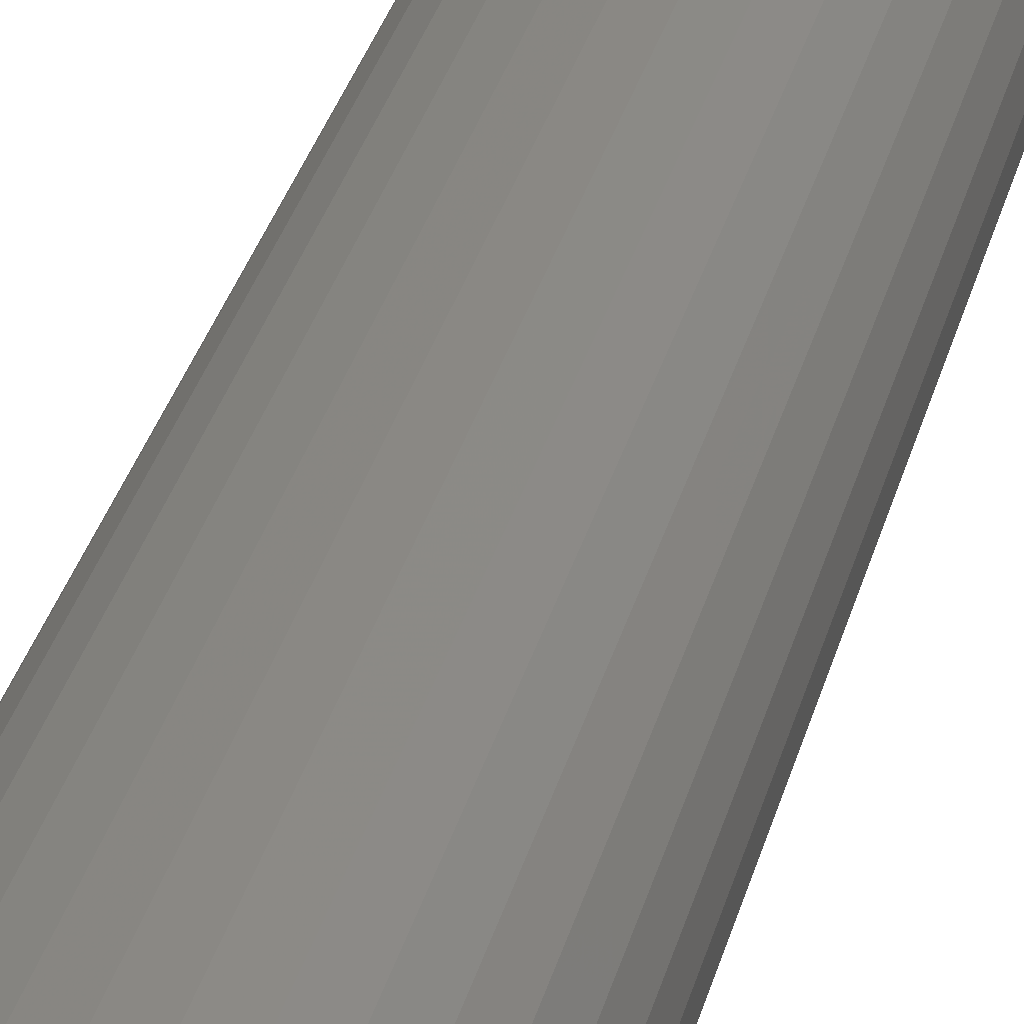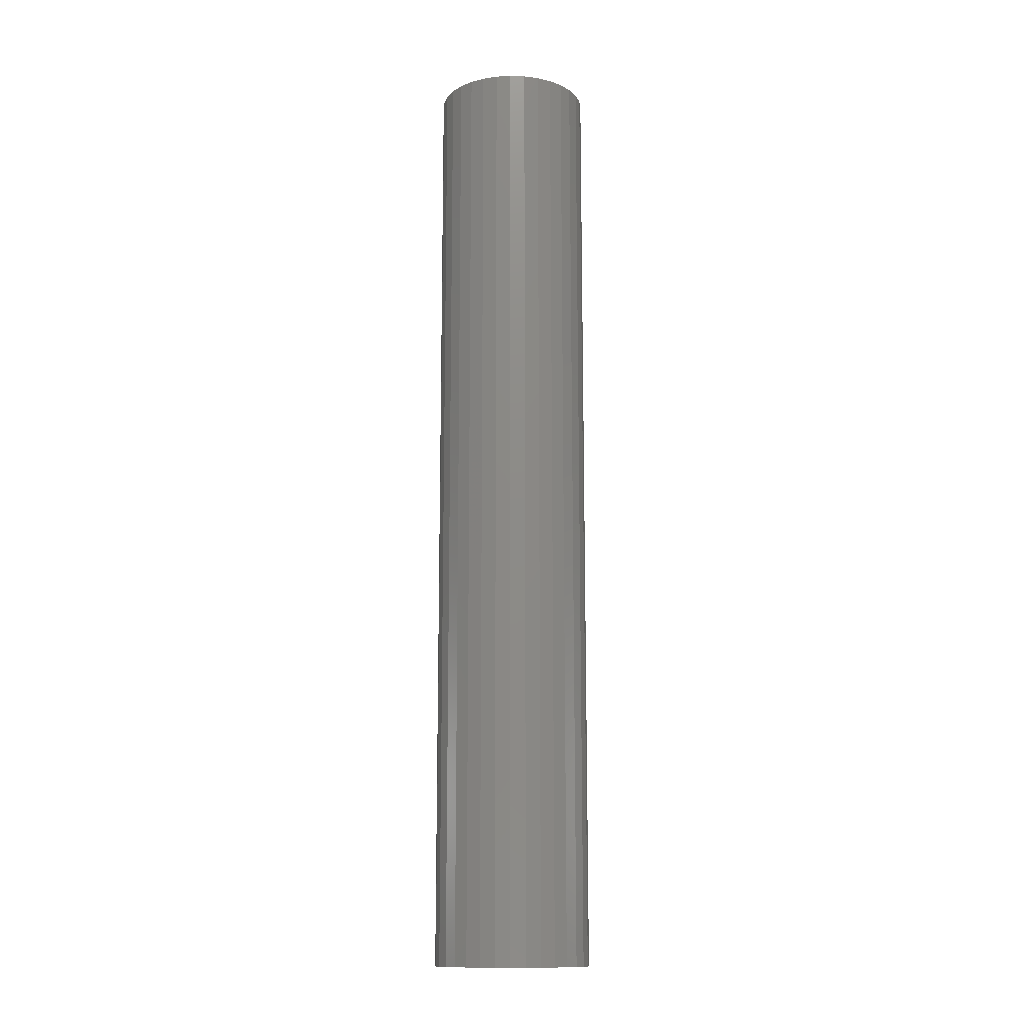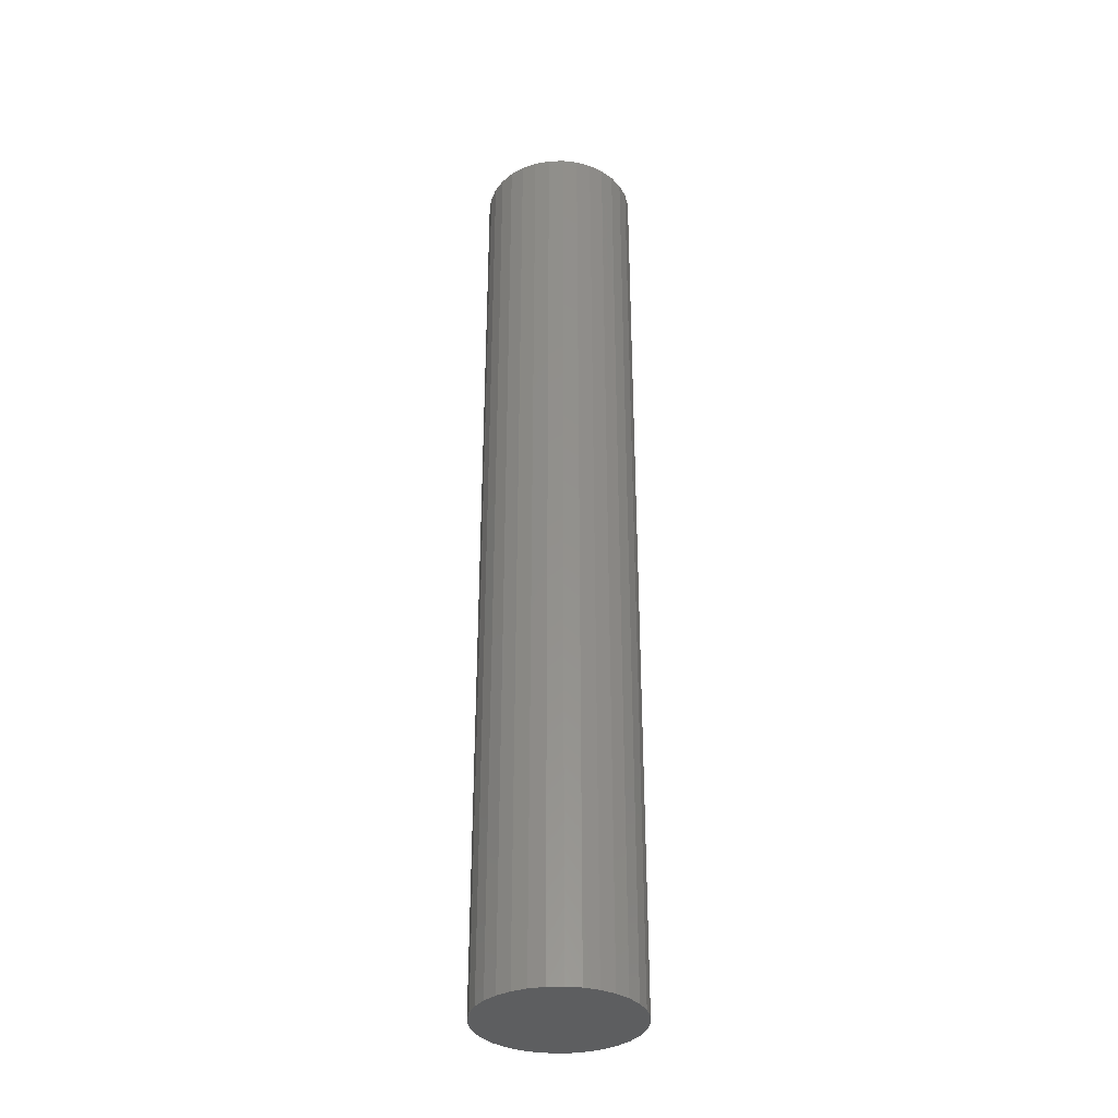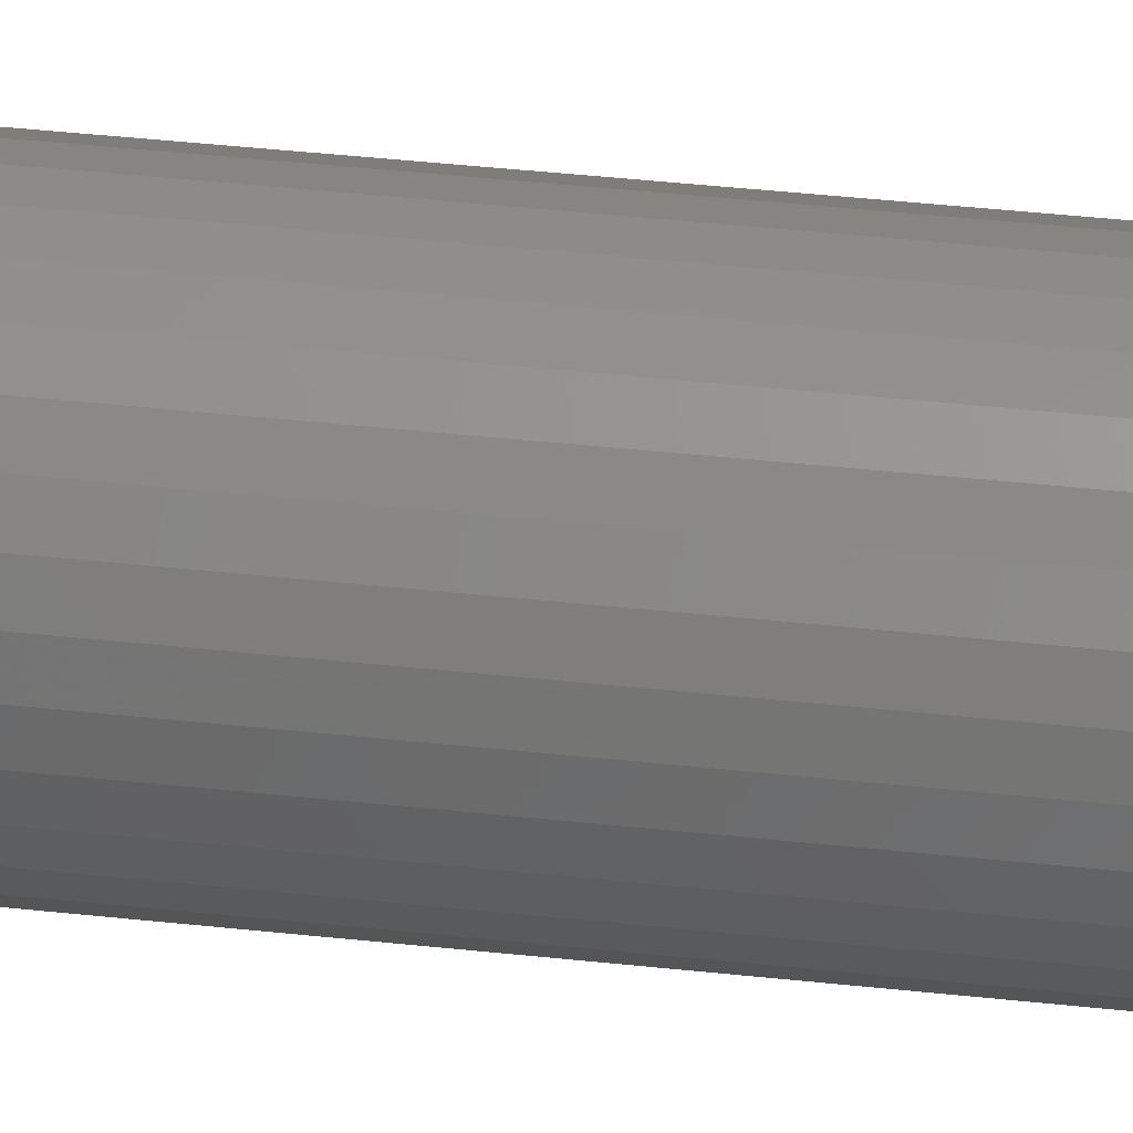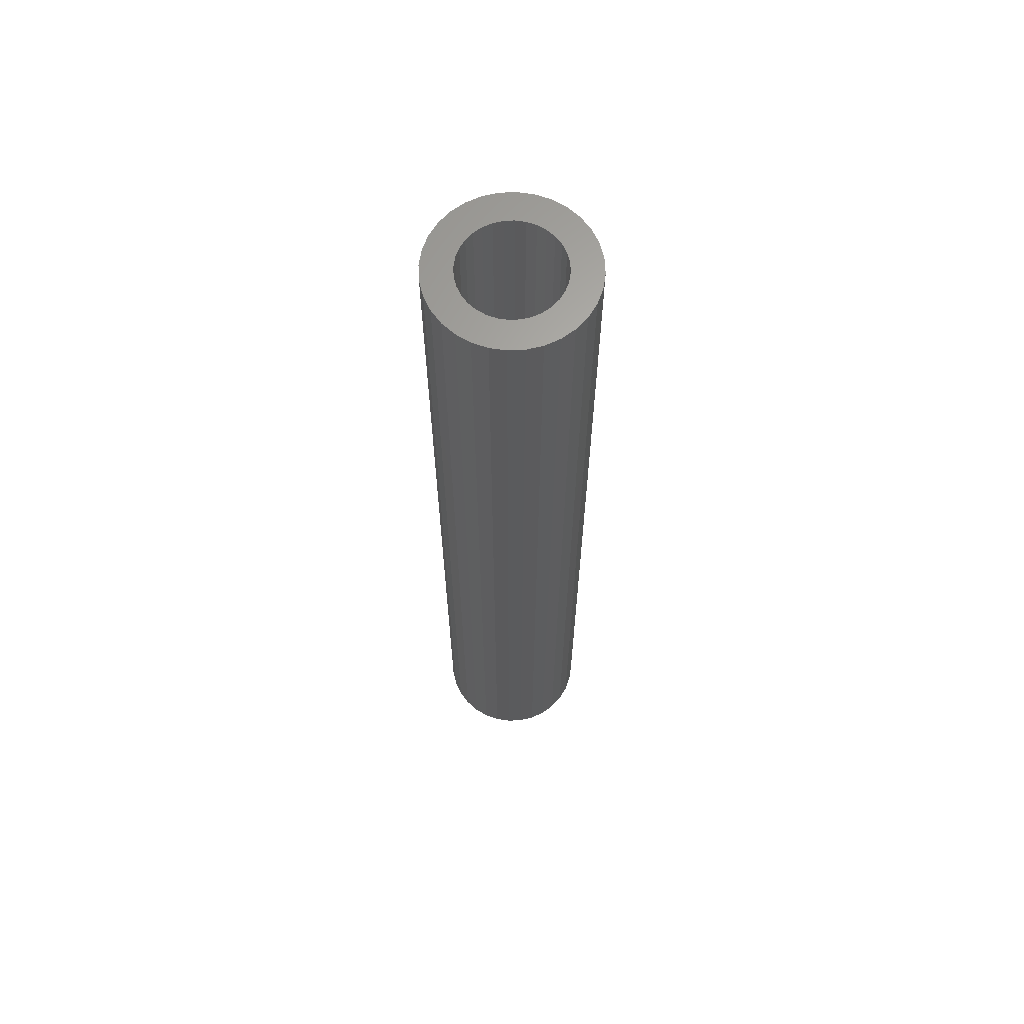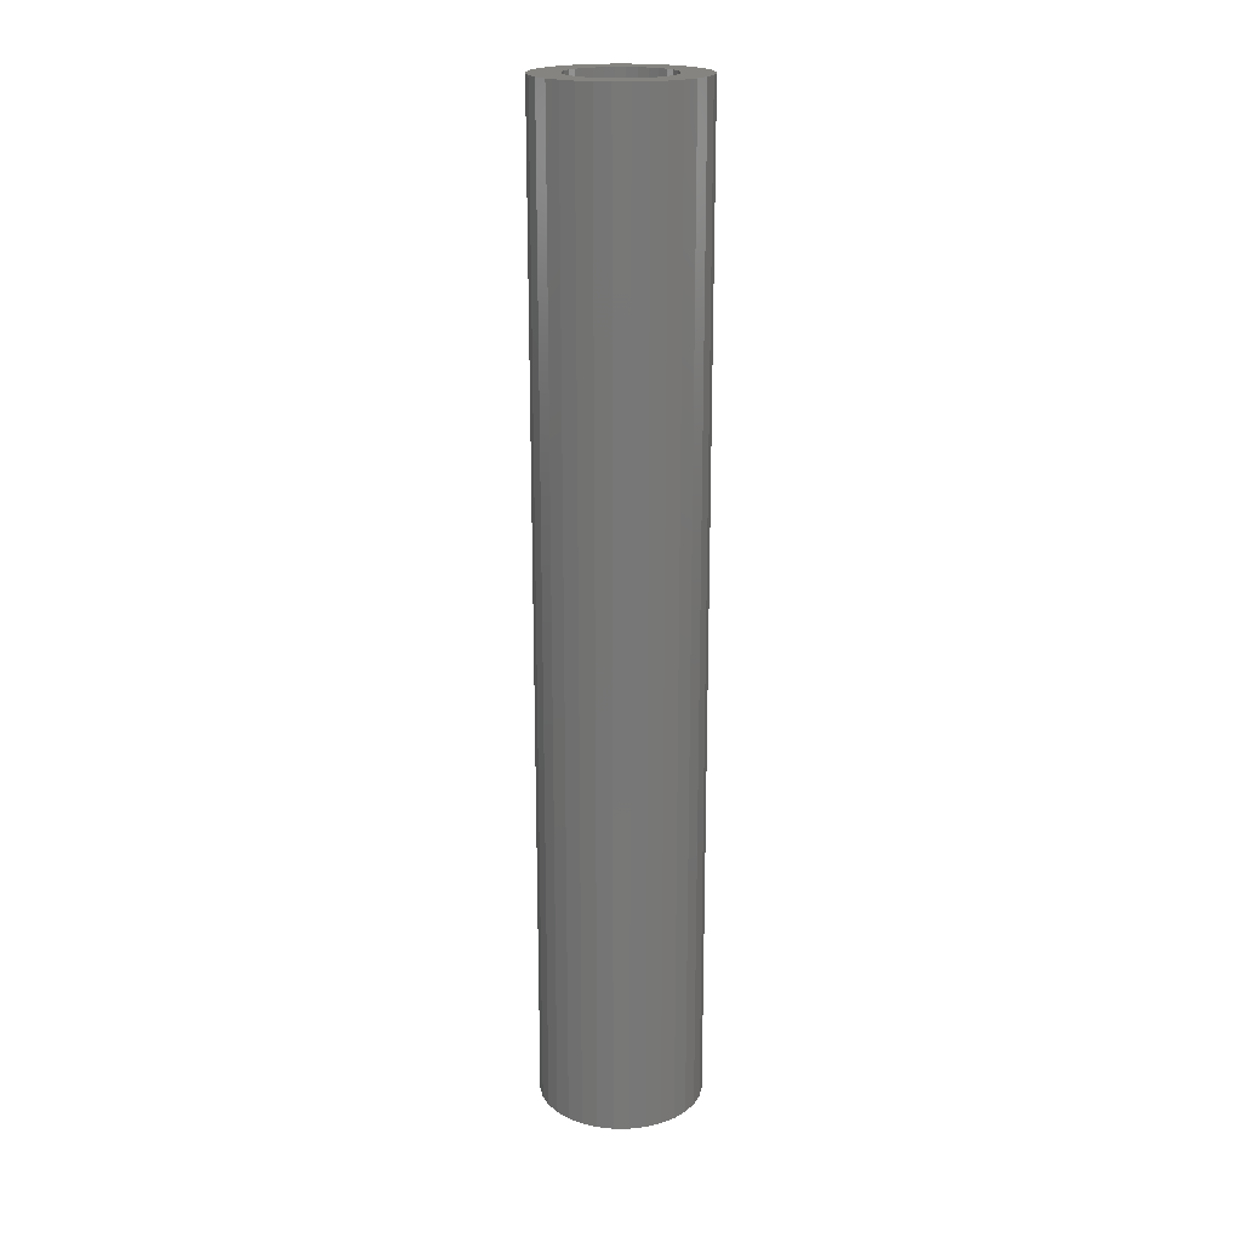
<metadata>
{"format":"stl","ext":"stl","renderer":"f3d","projection":"perspective","resolution":1024,"background":"white","views":[{"elev":25.9,"azim":-168.5,"up":"+Z"},{"elev":-13.6,"azim":147.5,"up":"+Y"},{"elev":-34.3,"azim":-59.4,"up":"+Y"},{"elev":38.5,"azim":-82.0,"up":"+Z"},{"elev":64.8,"azim":-8.3,"up":"+Y"},{"elev":19.8,"azim":39.0,"up":"+Y"}]}
</metadata>
<code>
# stl→obj: 128 verts, 252 faces
v -0.0324 -2.054e-18 0.02198
v -0.0577 -3.634e-18 0.02411
v -0.02748 -1.747e-18 0.02797
v -0.03605 -2.282e-18 0.01514
v -0.06129 -3.858e-18 0.01229
v -0.0383 -2.423e-18 0.007717
v -0.03605 -2.282e-18 -0.01514
v -0.06129 -3.858e-18 -0.01229
v -0.0383 -2.423e-18 -0.007717
v -0.0577 -3.634e-18 -0.02411
v -0.0324 -2.054e-18 -0.02198
v -0.02748 -1.747e-18 -0.02797
v -0.05188 -3.271e-18 -0.035
v -0.02148 -1.372e-18 -0.03289
v -0.01464 -9.453e-19 -0.03654
v 0.01563 9.453e-19 0.03654
v 0.00821 4.819e-19 0.0388
v 0.04504 2.782e-18 0.04454
v 0.05287 3.271e-18 0.035
v 0.02247 1.372e-18 0.03289
v 0.02846 1.747e-18 0.02797
v 0.05869 3.634e-18 0.02411
v 0.03338 2.054e-18 0.02198
v 0.03704 2.282e-18 0.01514
v 0.06228 3.858e-18 0.01229
v 0.03929 2.423e-18 0.007717
v 0.04005 2.47e-18 -5.323e-18
v 0.06228 3.858e-18 -0.01229
v 0.03704 2.282e-18 -0.01514
v 0.03929 2.423e-18 -0.007717
v 0.05869 3.634e-18 -0.02411
v 0.03338 2.054e-18 -0.02198
v 0.02846 1.747e-18 -0.02797
v 0.05287 3.271e-18 -0.035
v 0.02247 1.372e-18 -0.03289
v 0.01563 9.453e-19 -0.03654
v 0.04504 2.782e-18 -0.04454
v 0.00821 4.819e-19 -0.0388
v -0.0625 -3.934e-18 3.665e-17
v -0.03906 -2.47e-18 4.366e-18
v 0.06349 3.934e-18 -7.814e-17
v 0.0004934 3.025e-34 0.03956
v -0.04405 -2.782e-18 0.04454
v -0.0345 -2.186e-18 0.05238
v -0.02361 -1.505e-18 0.0582
v -0.0118 -7.675e-19 0.06178
v 0.0004934 1.355e-33 0.06299
v 0.01278 7.675e-19 0.06178
v 0.0246 1.505e-18 0.0582
v 0.03549 2.186e-18 0.05238
v -0.007224 -4.819e-19 0.0388
v -0.01464 -9.453e-19 0.03654
v -0.05188 -3.271e-18 0.035
v -0.02148 -1.372e-18 0.03289
v 0.0004934 -6.05e-34 -0.03956
v 0.03549 2.186e-18 -0.05238
v 0.0246 1.505e-18 -0.0582
v 0.01278 7.675e-19 -0.06178
v 0.0004934 -9.635e-34 -0.06299
v -0.0118 -7.675e-19 -0.06178
v -0.02361 -1.505e-18 -0.0582
v -0.0345 -2.186e-18 -0.05238
v -0.04405 -2.782e-18 -0.04454
v -0.007224 -4.819e-19 -0.0388
v 0.00821 -0.7422 -0.0388
v 0.01563 -0.7422 -0.03654
v 0.02247 -0.7422 -0.03289
v 0.02846 -0.7422 -0.02797
v 0.03338 -0.7422 -0.02198
v 0.03704 -0.7422 -0.01514
v 0.03929 -0.7422 -0.007717
v 0.04005 -0.7422 -5.323e-18
v 0.0004934 -0.7422 -0.03956
v -0.007224 -0.7422 -0.0388
v -0.01464 -0.7422 -0.03654
v -0.02148 -0.7422 -0.03289
v -0.02748 -0.7422 -0.02797
v -0.0324 -0.7422 -0.02198
v -0.03605 -0.7422 -0.01514
v -0.0383 -0.7422 -0.007717
v -0.03906 -0.7422 4.366e-18
v -0.007224 -0.7422 0.0388
v -0.01464 -0.7422 0.03654
v -0.02148 -0.7422 0.03289
v -0.02748 -0.7422 0.02797
v -0.0324 -0.7422 0.02198
v -0.03605 -0.7422 0.01514
v -0.0383 -0.7422 0.007717
v 0.0004934 -0.7422 0.03956
v 0.00821 -0.7422 0.0388
v 0.01563 -0.7422 0.03654
v 0.02247 -0.7422 0.03289
v 0.02846 -0.7422 0.02797
v 0.03338 -0.7422 0.02198
v 0.03704 -0.7422 0.01514
v 0.03929 -0.7422 0.007717
v 0.06349 -0.7656 -6.758e-18
v 0.06228 -0.7656 -0.01229
v 0.05869 -0.7656 -0.02411
v 0.05287 -0.7656 -0.035
v 0.04504 -0.7656 -0.04454
v 0.03549 -0.7656 -0.05238
v 0.0246 -0.7656 -0.0582
v 0.01278 -0.7656 -0.06178
v 0.0004934 -0.7656 -0.06299
v -0.0118 -0.7656 -0.06178
v -0.02361 -0.7656 -0.0582
v -0.0345 -0.7656 -0.05238
v -0.04405 -0.7656 -0.04454
v -0.05188 -0.7656 -0.035
v -0.0577 -0.7656 -0.02411
v -0.06129 -0.7656 -0.01229
v -0.0625 -0.7656 3.665e-17
v -0.06129 -0.7656 0.01229
v -0.0577 -0.7656 0.02411
v -0.05188 -0.7656 0.035
v -0.04405 -0.7656 0.04454
v -0.0345 -0.7656 0.05238
v -0.02361 -0.7656 0.0582
v -0.0118 -0.7656 0.06178
v 0.0004934 -0.7656 0.06299
v 0.01278 -0.7656 0.06178
v 0.0246 -0.7656 0.0582
v 0.03549 -0.7656 0.05238
v 0.04504 -0.7656 0.04454
v 0.05287 -0.7656 0.035
v 0.05869 -0.7656 0.02411
v 0.06228 -0.7656 0.01229
f 1 2 3
f 2 1 4
f 4 5 2
f 5 4 6
f 7 8 9
f 10 8 7
f 7 11 10
f 10 11 12
f 12 13 10
f 13 12 14
f 15 13 14
f 16 17 18
f 19 16 18
f 20 16 19
f 21 20 19
f 22 21 19
f 22 23 21
f 24 23 22
f 25 24 22
f 26 24 25
f 26 25 27
f 28 29 30
f 29 28 31
f 32 29 31
f 33 32 31
f 34 33 31
f 35 33 34
f 34 36 35
f 36 34 37
f 38 36 37
f 39 5 6
f 39 6 40
f 39 40 9
f 39 9 8
f 41 28 30
f 41 30 27
f 41 27 25
f 42 43 44
f 42 44 45
f 42 45 46
f 42 46 47
f 42 47 48
f 42 48 49
f 42 49 50
f 42 50 18
f 42 18 17
f 43 42 51
f 43 51 52
f 43 52 53
f 53 52 54
f 53 54 3
f 53 3 2
f 55 38 37
f 55 37 56
f 55 56 57
f 55 57 58
f 55 58 59
f 55 59 60
f 55 60 61
f 55 61 62
f 55 62 63
f 63 13 15
f 63 15 64
f 63 64 55
f 55 65 38
f 38 65 66
f 38 66 36
f 36 66 67
f 36 67 35
f 35 67 68
f 35 68 33
f 33 68 69
f 33 69 32
f 32 69 70
f 32 70 29
f 29 70 71
f 29 71 30
f 30 71 72
f 30 72 27
f 65 55 73
f 73 55 64
f 73 64 74
f 74 64 15
f 74 15 75
f 75 15 14
f 75 14 76
f 76 14 12
f 76 12 77
f 77 12 11
f 77 11 78
f 78 11 7
f 78 7 79
f 79 7 9
f 79 9 80
f 80 9 40
f 80 40 81
f 42 82 51
f 51 82 83
f 51 83 52
f 52 83 84
f 52 84 54
f 54 84 85
f 54 85 3
f 3 85 86
f 3 86 1
f 1 86 87
f 1 87 4
f 4 87 88
f 4 88 6
f 6 88 81
f 6 81 40
f 82 42 89
f 89 42 17
f 89 17 90
f 90 17 16
f 90 16 91
f 91 16 20
f 91 20 92
f 92 20 21
f 92 21 93
f 93 21 23
f 93 23 94
f 94 23 24
f 94 24 95
f 95 24 26
f 95 26 96
f 96 26 27
f 96 27 72
f 41 97 28
f 28 97 98
f 28 98 31
f 31 98 99
f 31 99 34
f 34 99 100
f 34 100 37
f 37 100 101
f 37 101 56
f 56 101 102
f 56 102 57
f 57 102 103
f 57 103 58
f 58 103 104
f 58 104 59
f 59 104 105
f 59 105 60
f 60 105 106
f 60 106 61
f 61 106 107
f 61 107 62
f 62 107 108
f 62 108 63
f 63 108 109
f 63 109 13
f 13 109 110
f 13 110 10
f 10 110 111
f 10 111 8
f 8 111 112
f 8 112 39
f 39 112 113
f 39 113 5
f 5 113 114
f 5 114 2
f 2 114 115
f 2 115 53
f 53 115 116
f 53 116 43
f 43 116 117
f 43 117 44
f 44 117 118
f 44 118 45
f 45 118 119
f 45 119 46
f 46 119 120
f 46 120 47
f 47 120 121
f 47 121 48
f 48 121 122
f 48 122 49
f 49 122 123
f 49 123 50
f 50 123 124
f 50 124 18
f 18 124 125
f 18 125 19
f 19 125 126
f 19 126 22
f 22 126 127
f 22 127 25
f 25 127 128
f 25 128 41
f 41 128 97
f 120 122 121
f 122 120 119
f 122 119 123
f 123 119 118
f 123 118 124
f 124 118 117
f 124 117 125
f 125 117 116
f 125 116 126
f 100 109 101
f 101 109 108
f 101 108 102
f 102 108 107
f 102 107 103
f 103 107 106
f 103 106 104
f 104 106 105
f 126 116 127
f 127 116 115
f 127 115 128
f 128 115 114
f 128 114 97
f 97 114 113
f 97 113 98
f 98 113 112
f 98 112 99
f 99 112 111
f 99 111 100
f 100 111 110
f 100 110 109
f 83 82 89
f 83 89 90
f 91 83 90
f 84 83 91
f 92 84 91
f 85 84 92
f 93 85 92
f 86 85 93
f 94 86 93
f 87 86 94
f 95 87 94
f 88 87 95
f 96 88 95
f 70 79 71
f 78 79 70
f 69 78 70
f 77 78 69
f 68 77 69
f 76 77 68
f 67 76 68
f 75 76 67
f 66 75 67
f 74 75 66
f 73 74 66
f 65 73 66
f 79 80 71
f 71 80 81
f 71 81 72
f 72 81 88
f 72 88 96

</code>
